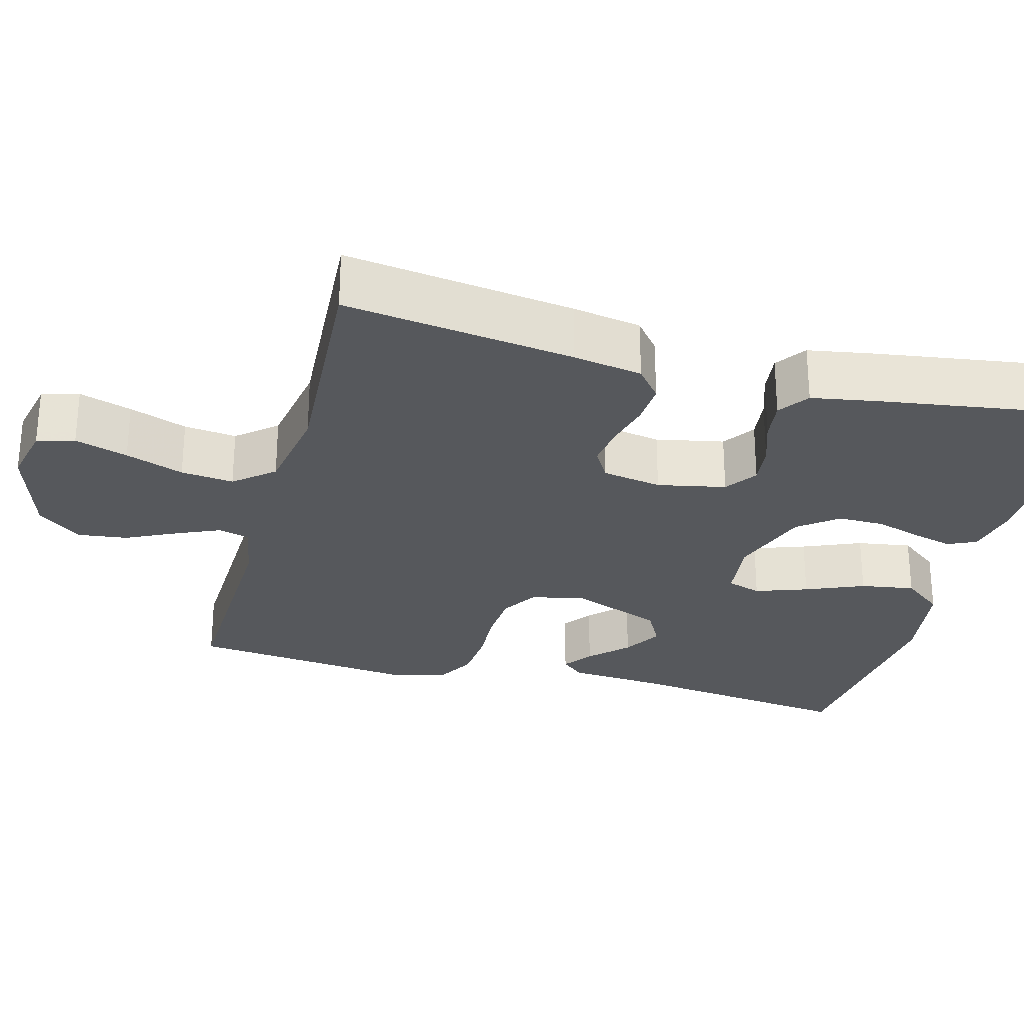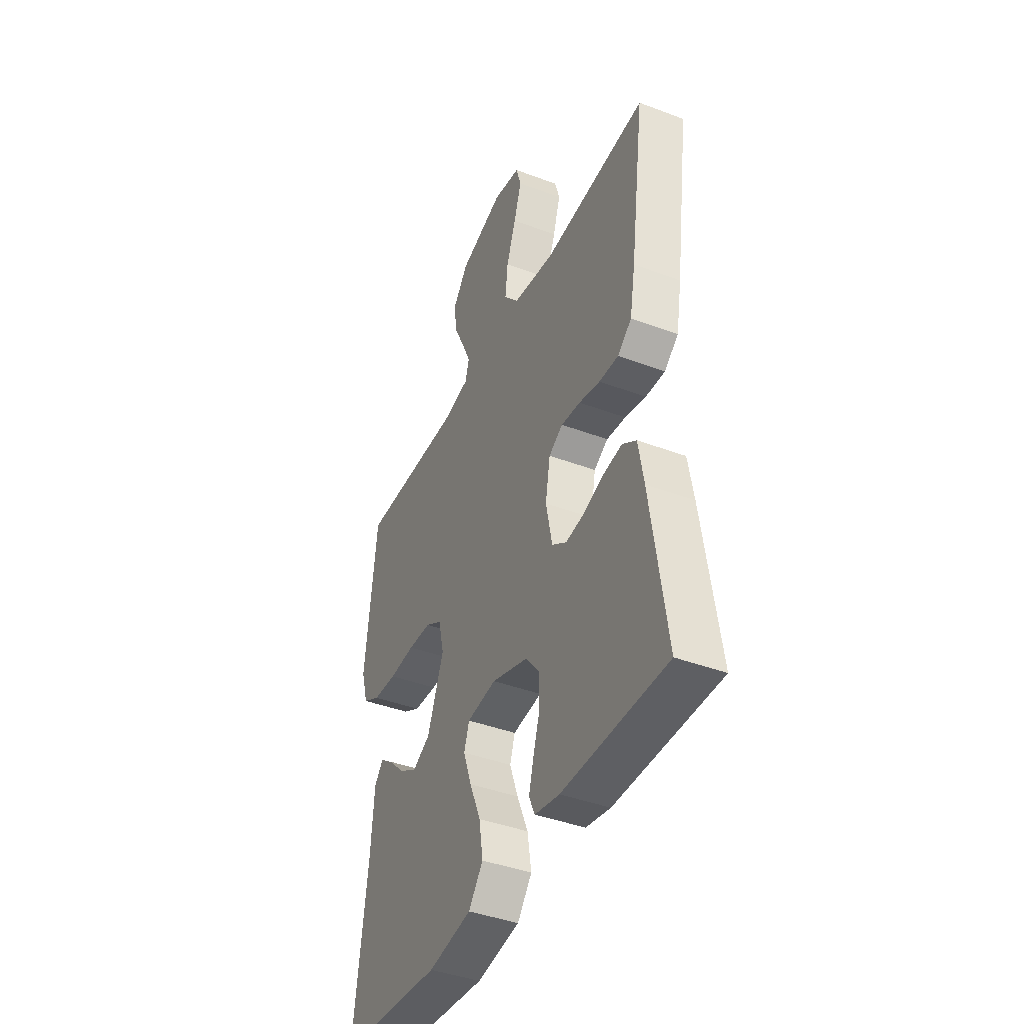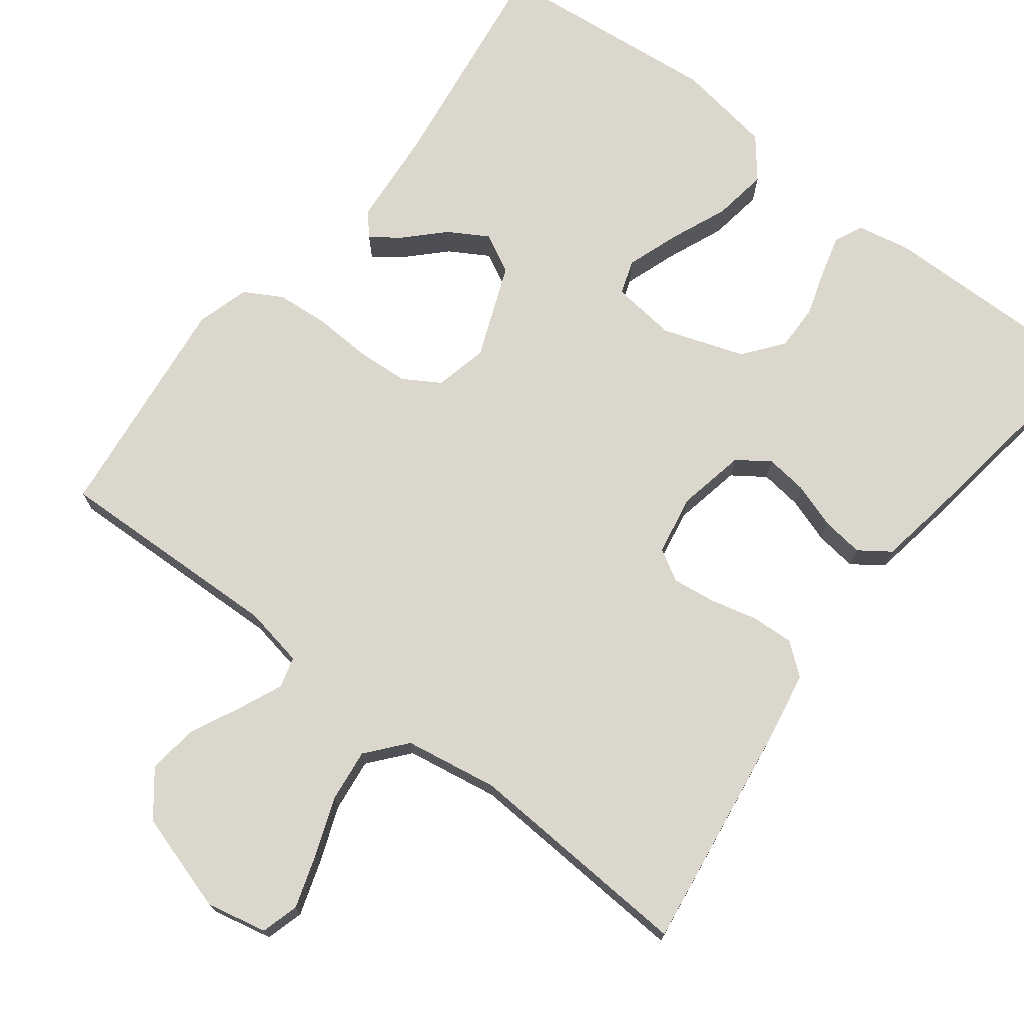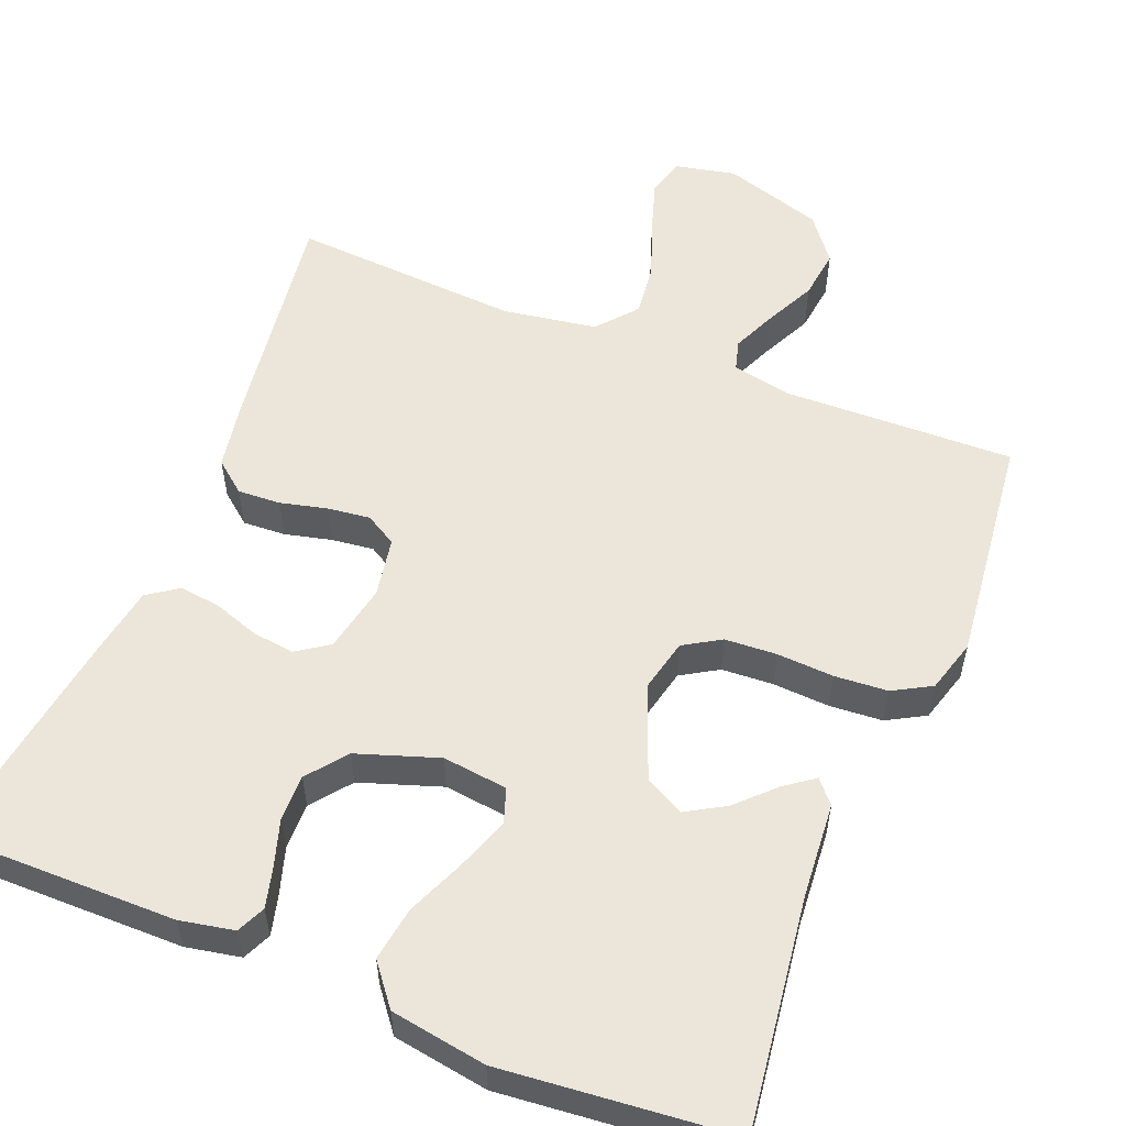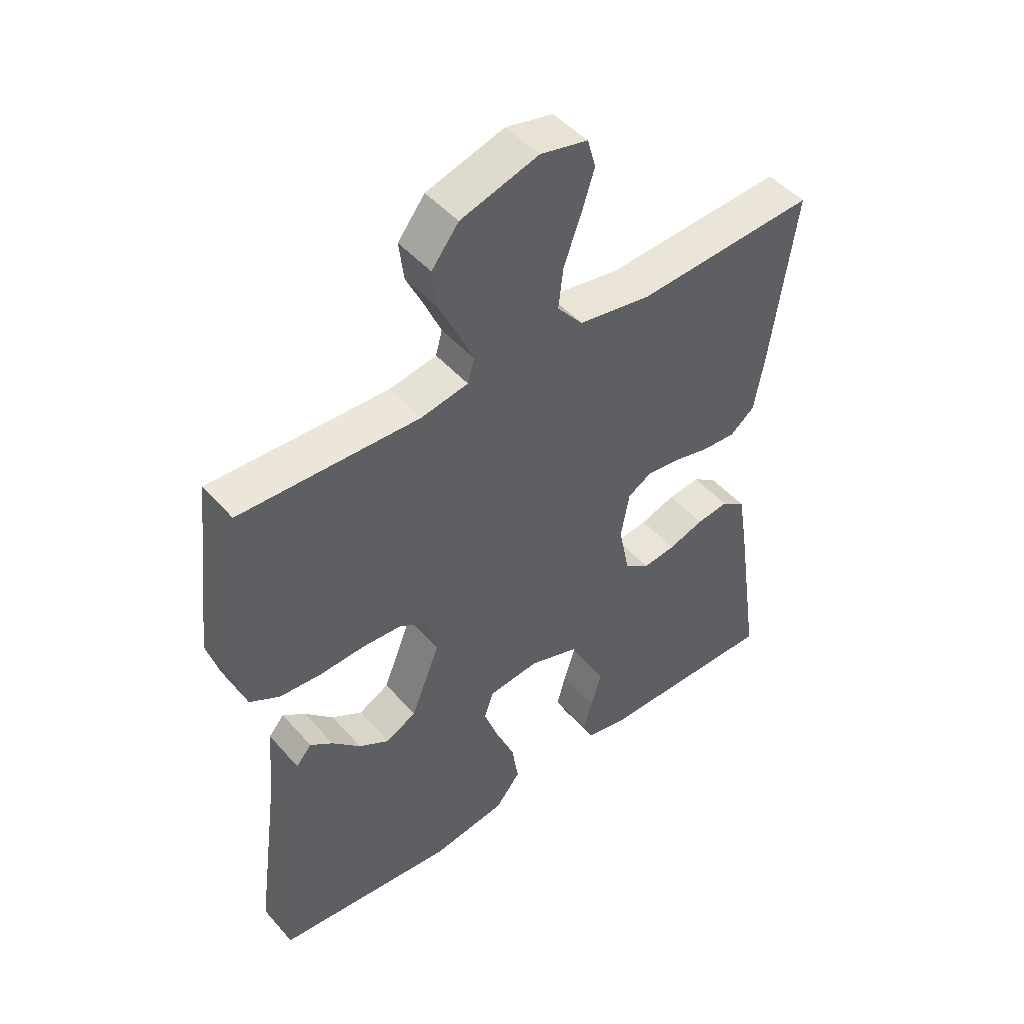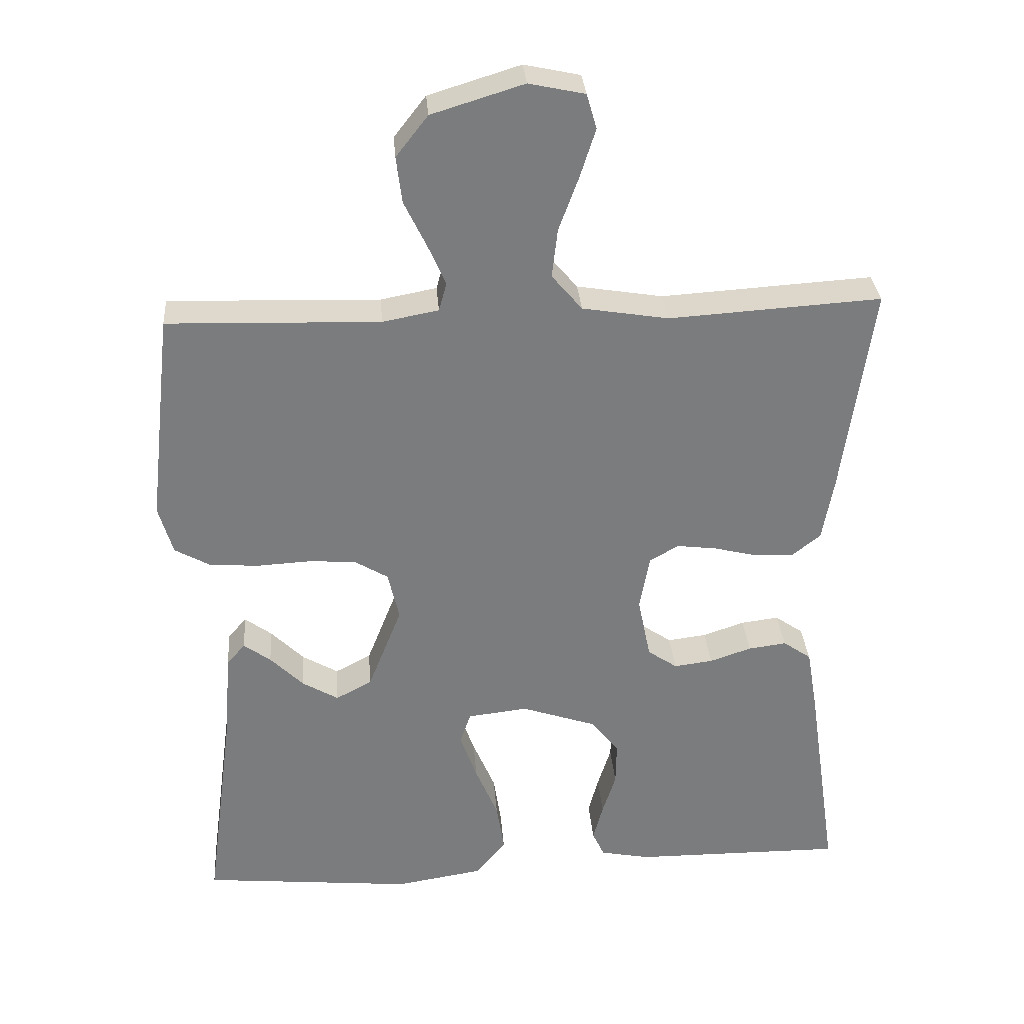
<metadata>
{"format":"obj","ext":"obj","renderer":"f3d","projection":"perspective","resolution":1024,"background":"white","views":[{"elev":-27.7,"azim":75.0,"up":"+Y"},{"elev":-41.7,"azim":65.6,"up":"+Z"},{"elev":72.9,"azim":37.3,"up":"+Y"},{"elev":55.6,"azim":-158.0,"up":"+Y"},{"elev":47.4,"azim":-38.9,"up":"+Z"},{"elev":31.7,"azim":-4.4,"up":"+Z"}]}
</metadata>
<code>
v -0.5 0.07 -0.5
v -0.46 0.07 -0.2
v -0.45 0.07 -0.074
v -0.424 0.07 -0.044
v -0.386 0.07 -0.072
v -0.339 0.07 -0.119
v -0.288 0.07 -0.149
v -0.237 0.07 -0.122
v -0.189 0.07 0
v -0.205 0.07 0.069
v -0.253 0.07 0.098
v -0.32 0.07 0.102
v -0.395 0.07 0.098
v -0.464 0.07 0.103
v -0.514 0.07 0.131
v -0.534 0.07 0.2
v -0.5 0.07 0.5
v -0.2 0.07 0.491
v -0.121 0.07 0.506
v -0.11 0.07 0.546
v -0.135 0.07 0.603
v -0.167 0.07 0.669
v -0.175 0.07 0.734
v -0.13 0.07 0.792
v 0 0.07 0.832
v 0.079 0.07 0.815
v 0.093 0.07 0.766
v 0.071 0.07 0.697
v 0.043 0.07 0.621
v 0.035 0.07 0.552
v 0.078 0.07 0.501
v 0.2 0.07 0.481
v 0.5 0.07 0.5
v 0.458 0.07 0.2
v 0.442 0.07 0.11
v 0.401 0.07 0.077
v 0.345 0.07 0.08
v 0.284 0.07 0.095
v 0.228 0.07 0.102
v 0.187 0.07 0.078
v 0.173 0.07 0
v 0.191 0.07 -0.089
v 0.233 0.07 -0.118
v 0.288 0.07 -0.111
v 0.347 0.07 -0.091
v 0.401 0.07 -0.084
v 0.441 0.07 -0.112
v 0.456 0.07 -0.2
v 0.5 0.07 -0.5
v 0.2 0.07 -0.498
v 0.129 0.07 -0.484
v 0.112 0.07 -0.447
v 0.126 0.07 -0.394
v 0.145 0.07 -0.334
v 0.146 0.07 -0.273
v 0.106 0.07 -0.222
v 0 0.07 -0.186
v -0.085 0.07 -0.196
v -0.1 0.07 -0.241
v -0.076 0.07 -0.309
v -0.044 0.07 -0.385
v -0.033 0.07 -0.456
v -0.075 0.07 -0.509
v -0.2 0.07 -0.529
v -0.5 0 -0.5
v -0.46 0 -0.2
v -0.45 0 -0.074
v -0.424 0 -0.044
v -0.386 0 -0.072
v -0.339 0 -0.119
v -0.288 0 -0.149
v -0.237 0 -0.122
v -0.189 0 0
v -0.205 0 0.069
v -0.253 0 0.098
v -0.32 0 0.102
v -0.395 0 0.098
v -0.464 0 0.103
v -0.514 0 0.131
v -0.534 0 0.2
v -0.5 0 0.5
v -0.2 0 0.491
v -0.121 0 0.506
v -0.11 0 0.546
v -0.135 0 0.603
v -0.167 0 0.669
v -0.175 0 0.734
v -0.13 0 0.792
v 0 0 0.832
v 0.079 0 0.815
v 0.093 0 0.766
v 0.071 0 0.697
v 0.043 0 0.621
v 0.035 0 0.552
v 0.078 0 0.501
v 0.2 0 0.481
v 0.5 0 0.5
v 0.458 0 0.2
v 0.442 0 0.11
v 0.401 0 0.077
v 0.345 0 0.08
v 0.284 0 0.095
v 0.228 0 0.102
v 0.187 0 0.078
v 0.173 0 0
v 0.191 0 -0.089
v 0.233 0 -0.118
v 0.288 0 -0.111
v 0.347 0 -0.091
v 0.401 0 -0.084
v 0.441 0 -0.112
v 0.456 0 -0.2
v 0.5 0 -0.5
v 0.2 0 -0.498
v 0.129 0 -0.484
v 0.112 0 -0.447
v 0.126 0 -0.394
v 0.145 0 -0.334
v 0.146 0 -0.273
v 0.106 0 -0.222
v 0 0 -0.186
v -0.085 0 -0.196
v -0.1 0 -0.241
v -0.076 0 -0.309
v -0.044 0 -0.385
v -0.033 0 -0.456
v -0.075 0 -0.509
v -0.2 0 -0.529
f 64 1 2
f 63 64 2
f 62 63 2
f 61 62 2
f 60 61 2
f 59 60 2 3
f 52 53 54
f 51 52 54
f 50 51 54
f 49 50 54
f 48 49 54
f 47 48 54
f 46 47 54
f 45 46 54
f 44 45 54
f 43 44 54 55
f 42 43 55 56
f 36 37 38
f 35 36 38
f 34 35 38
f 33 34 38
f 32 33 38
f 31 32 38 39
f 30 31 39 40
f 27 28 29
f 26 27 29
f 25 26 29
f 24 25 29
f 23 24 29
f 22 23 29
f 21 22 29
f 20 21 29 30
f 30 40 41
f 20 30 41
f 19 20 41
f 16 17 18
f 15 16 18
f 14 15 18
f 13 14 18
f 12 13 18
f 11 12 18 19
f 3 4 5 6
f 3 6 7
f 59 3 7
f 58 59 7 8
f 57 58 8 9
f 56 57 9 10
f 42 56 10
f 19 41 42
f 11 19 42
f 10 11 42
f 66 65 128
f 66 128 127
f 66 127 126
f 66 126 125
f 66 125 124
f 67 66 124 123
f 118 117 116
f 118 116 115
f 118 115 114
f 118 114 113
f 118 113 112
f 118 112 111
f 118 111 110
f 118 110 109
f 118 109 108
f 119 118 108 107
f 120 119 107 106
f 102 101 100
f 102 100 99
f 102 99 98
f 102 98 97
f 102 97 96
f 103 102 96 95
f 104 103 95 94
f 93 92 91
f 93 91 90
f 93 90 89
f 93 89 88
f 93 88 87
f 93 87 86
f 93 86 85
f 94 93 85 84
f 105 104 94
f 105 94 84
f 105 84 83
f 82 81 80
f 82 80 79
f 82 79 78
f 82 78 77
f 82 77 76
f 83 82 76 75
f 70 69 68 67
f 71 70 67
f 71 67 123
f 72 71 123 122
f 73 72 122 121
f 74 73 121 120
f 74 120 106
f 106 105 83
f 106 83 75
f 106 75 74
f 1 65 66 2
f 2 66 67 3
f 3 67 68 4
f 4 68 69 5
f 5 69 70 6
f 6 70 71 7
f 7 71 72 8
f 8 72 73 9
f 9 73 74 10
f 10 74 75 11
f 11 75 76 12
f 12 76 77 13
f 13 77 78 14
f 14 78 79 15
f 15 79 80 16
f 16 80 81 17
f 17 81 82 18
f 18 82 83 19
f 19 83 84 20
f 20 84 85 21
f 21 85 86 22
f 22 86 87 23
f 23 87 88 24
f 24 88 89 25
f 25 89 90 26
f 26 90 91 27
f 27 91 92 28
f 28 92 93 29
f 29 93 94 30
f 30 94 95 31
f 31 95 96 32
f 32 96 97 33
f 33 97 98 34
f 34 98 99 35
f 35 99 100 36
f 36 100 101 37
f 37 101 102 38
f 38 102 103 39
f 39 103 104 40
f 40 104 105 41
f 41 105 106 42
f 42 106 107 43
f 43 107 108 44
f 44 108 109 45
f 45 109 110 46
f 46 110 111 47
f 47 111 112 48
f 48 112 113 49
f 49 113 114 50
f 50 114 115 51
f 51 115 116 52
f 52 116 117 53
f 53 117 118 54
f 54 118 119 55
f 55 119 120 56
f 56 120 121 57
f 57 121 122 58
f 58 122 123 59
f 59 123 124 60
f 60 124 125 61
f 61 125 126 62
f 62 126 127 63
f 63 127 128 64
f 64 128 65 1

</code>
